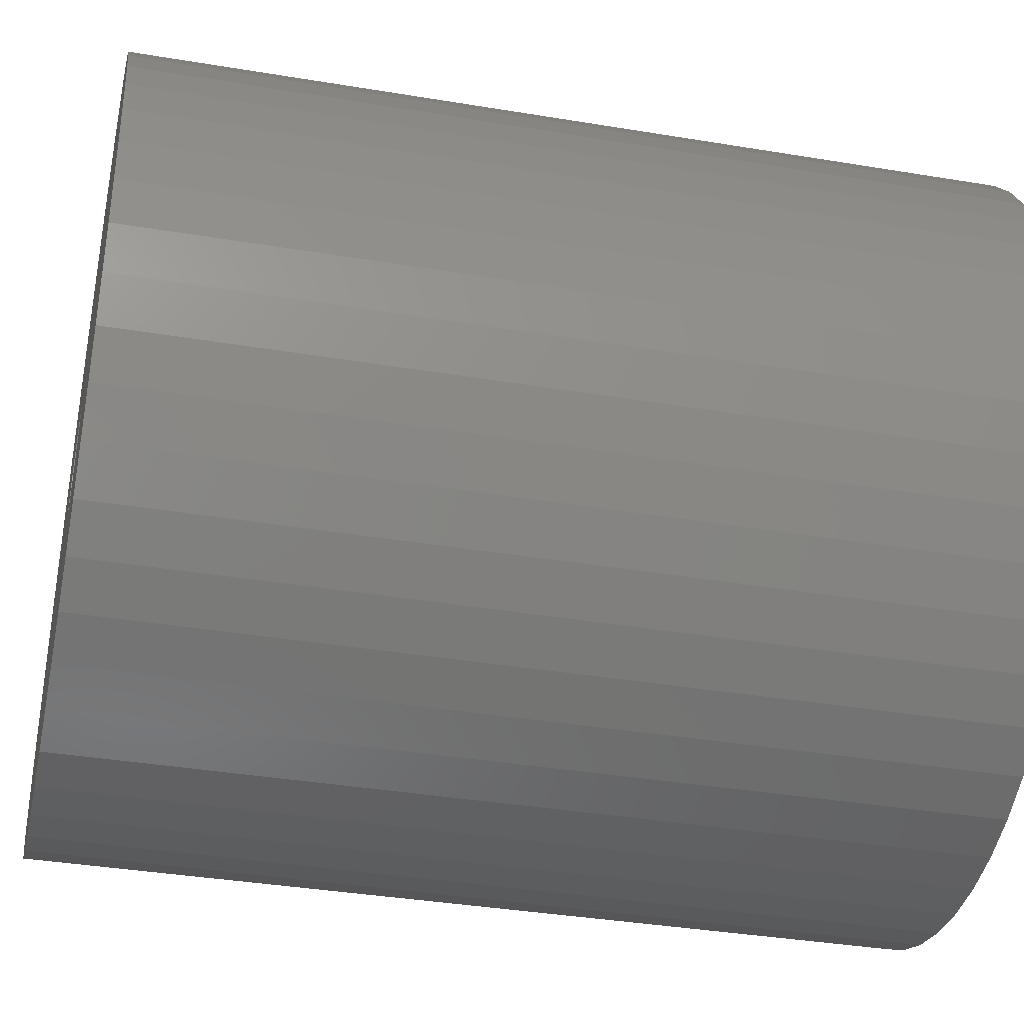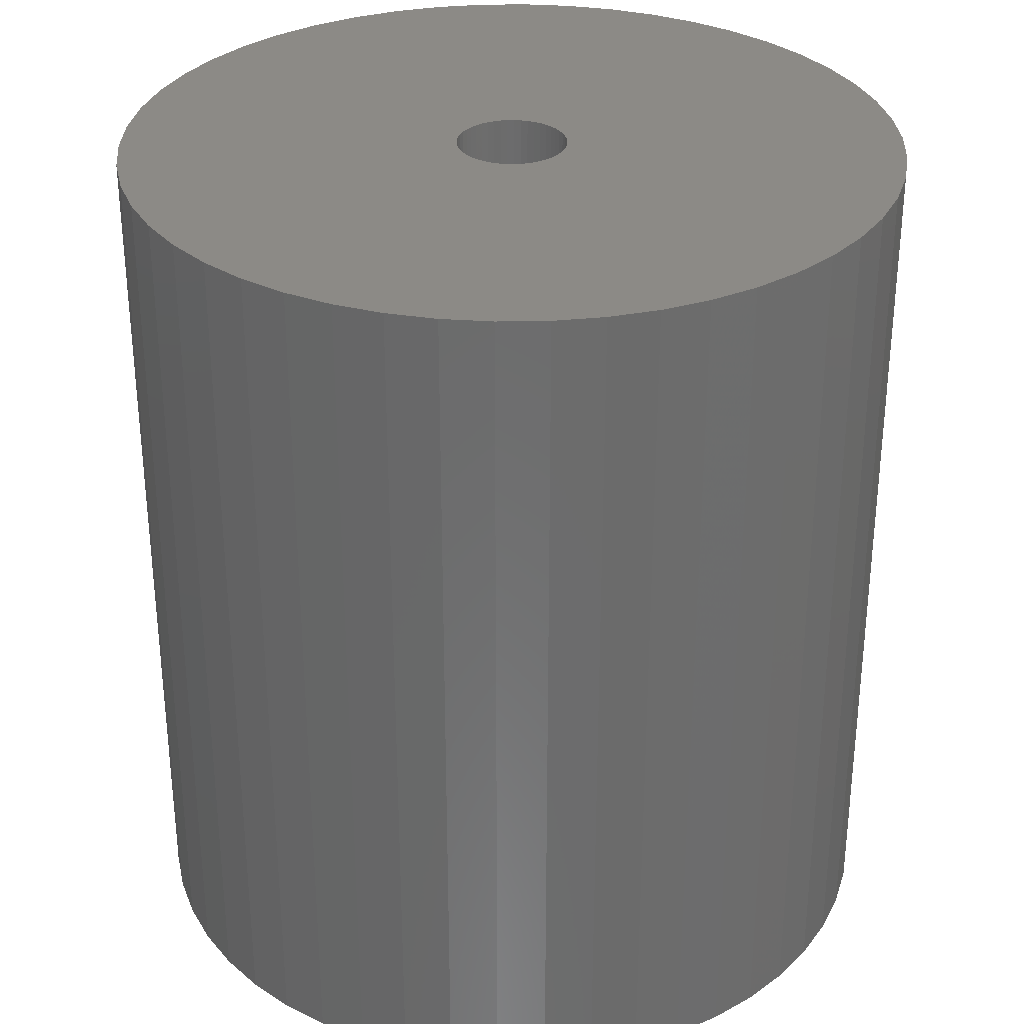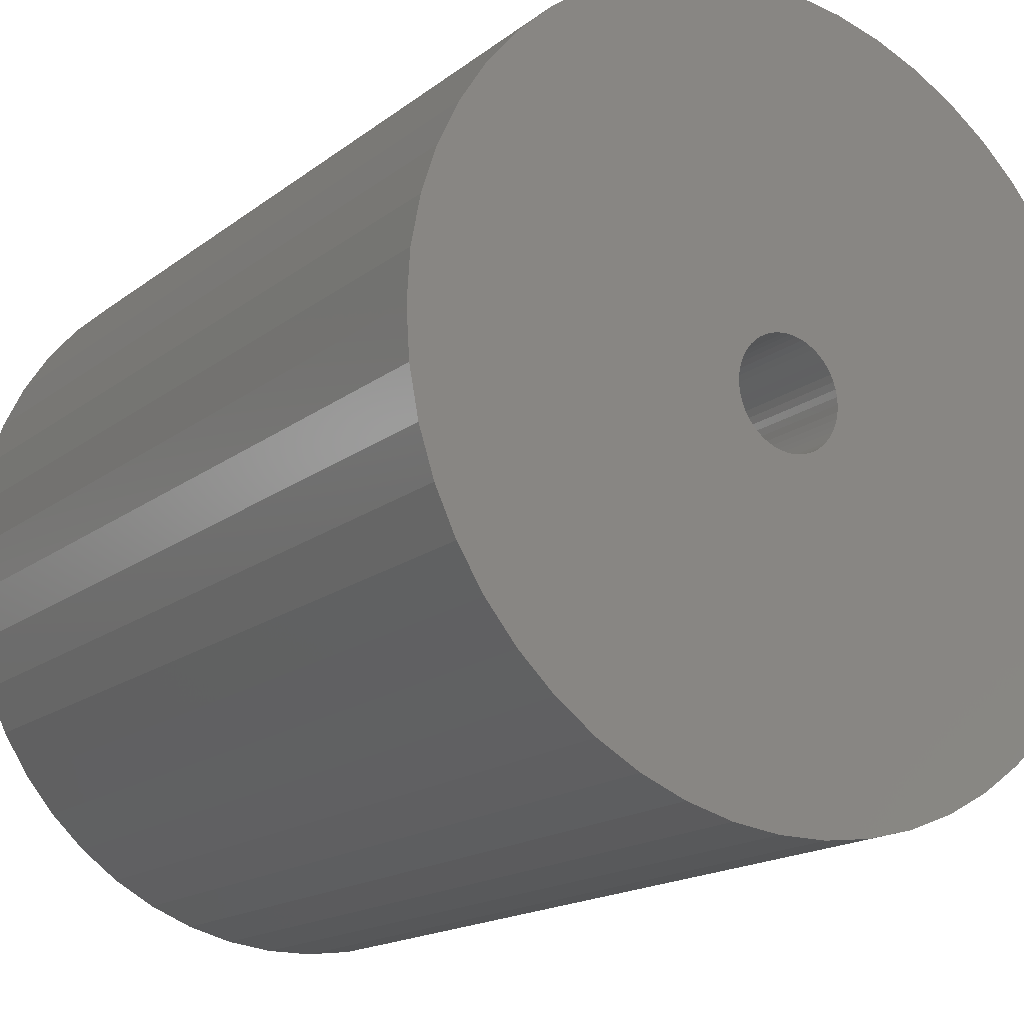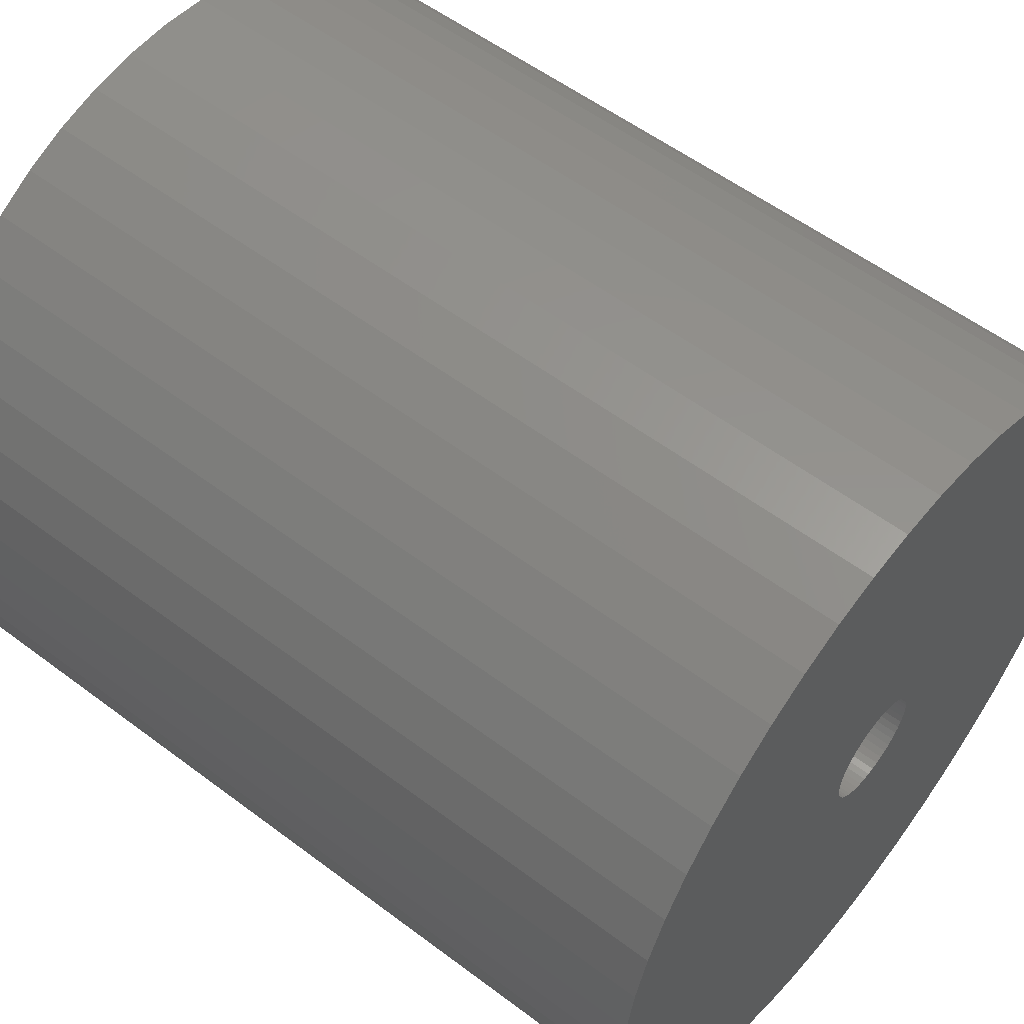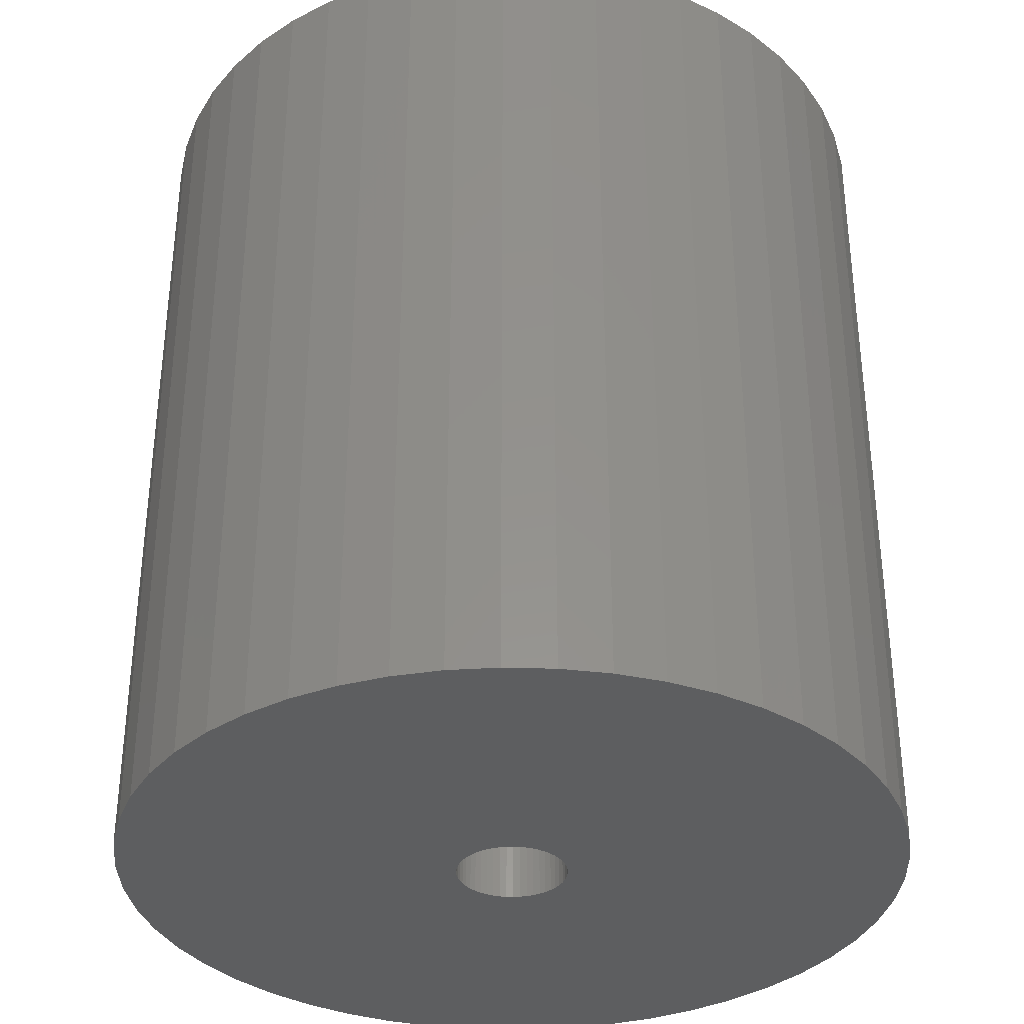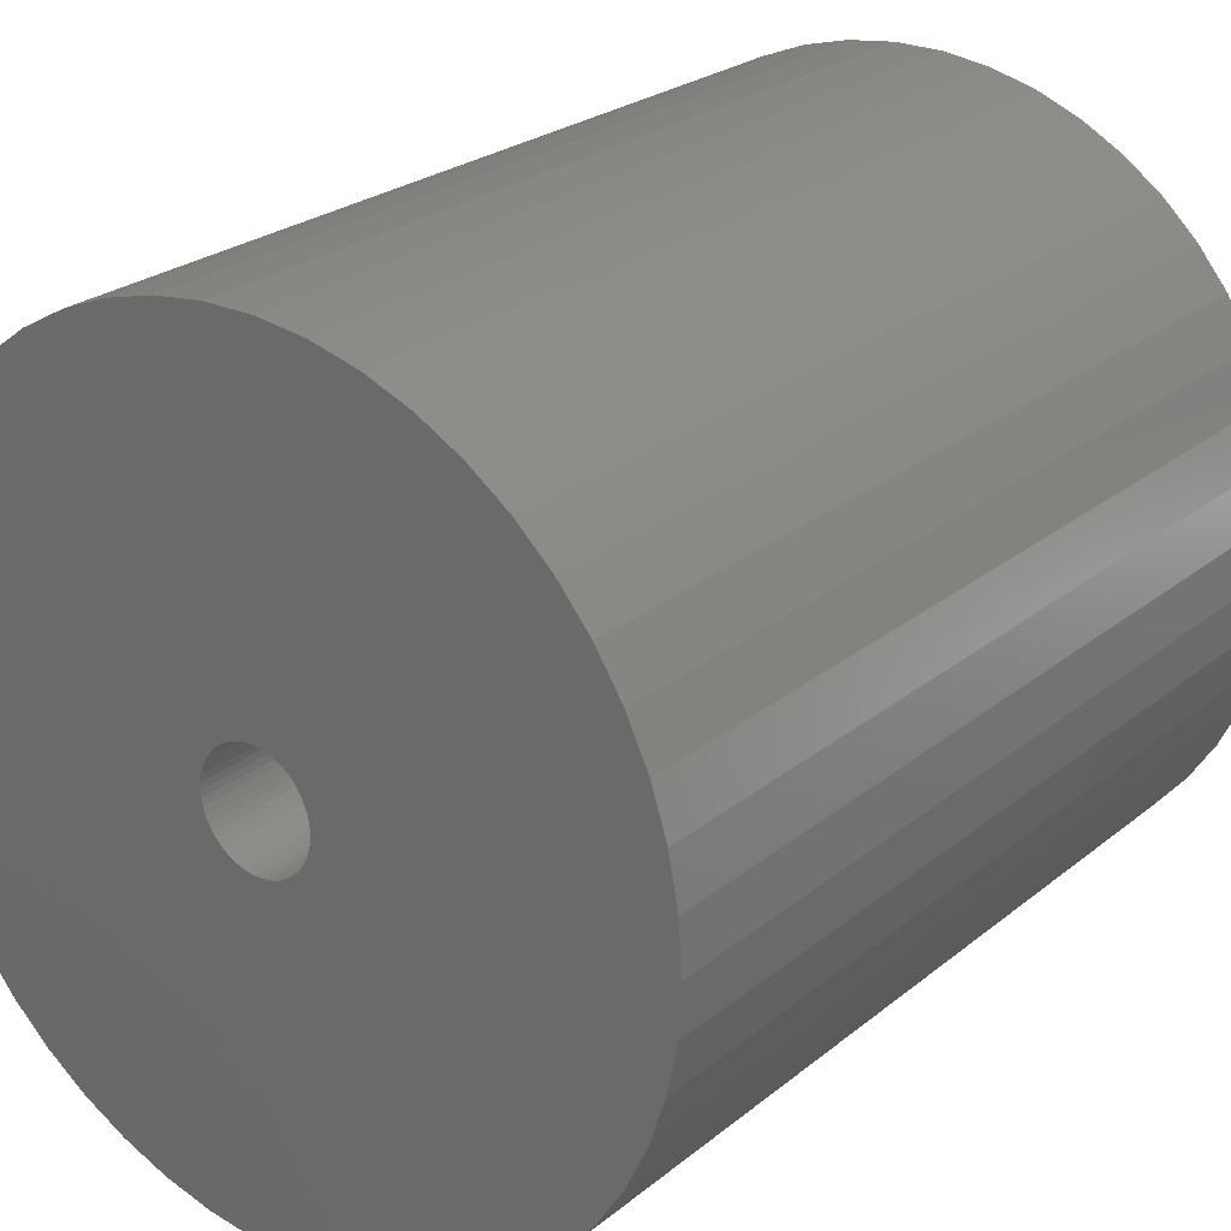
<metadata>
{"format":"stl","ext":"stl","renderer":"f3d","projection":"perspective","resolution":1024,"background":"white","views":[{"elev":-37.3,"azim":77.9,"up":"+Y"},{"elev":31.6,"azim":-123.8,"up":"+Z"},{"elev":-16.7,"azim":146.2,"up":"+Y"},{"elev":55.7,"azim":-51.6,"up":"+Y"},{"elev":-34.7,"azim":-153.4,"up":"+Z"},{"elev":24.8,"azim":-142.3,"up":"+Y"}]}
</metadata>
<code>
# stl→obj: 200 verts, 400 faces
v 21.38 8.467 25.5
v 20.16 11.08 -25.5
v 20.16 11.08 25.5
v 21.38 8.467 -25.5
v 18.61 13.52 -25.5
v 18.61 13.52 25.5
v 7.107 21.87 -25.5
v 4.31 22.59 25.5
v 7.107 21.87 25.5
v 4.31 22.59 -25.5
v 9.793 20.81 -25.5
v 9.793 20.81 25.5
v -7.107 21.87 -25.5
v -9.793 20.81 25.5
v -7.107 21.87 25.5
v -9.793 20.81 -25.5
v -21.38 8.467 -25.5
v -20.16 11.08 25.5
v -20.16 11.08 -25.5
v -21.38 8.467 25.5
v 22.82 -2.883 25.5
v 23 0 -25.5
v 23 0 25.5
v 22.82 -2.883 -25.5
v 16.77 15.74 -25.5
v 14.66 17.72 25.5
v 16.77 15.74 25.5
v 14.66 17.72 -25.5
v 1.444 22.95 25.5
v 1.444 22.95 -25.5
v 12.32 19.42 -25.5
v 12.32 19.42 25.5
v -22.82 2.883 -25.5
v -22.28 5.72 25.5
v -22.28 5.72 -25.5
v -22.82 2.883 25.5
v -18.61 13.52 -25.5
v -16.77 15.74 25.5
v -16.77 15.74 -25.5
v -18.61 13.52 25.5
v -1.444 22.95 -25.5
v -4.31 22.59 25.5
v -1.444 22.95 25.5
v -4.31 22.59 -25.5
v -14.66 17.72 -25.5
v -14.66 17.72 25.5
v 20.16 -11.08 25.5
v 21.38 -8.467 -25.5
v 21.38 -8.467 25.5
v 20.16 -11.08 -25.5
v -16.77 -15.74 -25.5
v -14.66 -17.72 25.5
v -16.77 -15.74 25.5
v -14.66 -17.72 -25.5
v -20.16 -11.08 -25.5
v -21.38 -8.467 25.5
v -21.38 -8.467 -25.5
v -20.16 -11.08 25.5
v 9.793 -20.81 -25.5
v 12.32 -19.42 25.5
v 9.793 -20.81 25.5
v 12.32 -19.42 -25.5
v 22.28 5.72 25.5
v 22.28 5.72 -25.5
v -23 0 -25.5
v -23 0 25.5
v 3.25 0 25.5
v 22.82 2.883 25.5
v 3.224 0.4073 25.5
v 3.148 0.8082 25.5
v 3.224 -0.4073 25.5
v 3.022 1.196 25.5
v 22.28 -5.72 25.5
v 2.848 1.566 25.5
v 3.148 -0.8082 25.5
v 2.629 1.91 25.5
v 2.369 2.225 25.5
v 3.022 -1.196 25.5
v 2.072 2.504 25.5
v 1.741 2.744 25.5
v 2.848 -1.566 25.5
v 1.384 2.941 25.5
v 18.61 -13.52 25.5
v 1.004 3.091 25.5
v 2.629 -1.91 25.5
v 16.77 -15.74 25.5
v 0.609 3.192 25.5
v 0.2041 3.244 25.5
v -0.2041 3.244 25.5
v -0.609 3.192 25.5
v -1.004 3.091 25.5
v -1.384 2.941 25.5
v -1.741 2.744 25.5
v -12.32 19.42 25.5
v -2.072 2.504 25.5
v -2.369 2.225 25.5
v -2.629 1.91 25.5
v 2.369 -2.225 25.5
v 14.66 -17.72 25.5
v 2.072 -2.504 25.5
v 1.741 -2.744 25.5
v 1.384 -2.941 25.5
v 7.107 -21.87 25.5
v 1.004 -3.091 25.5
v 4.31 -22.59 25.5
v 0.609 -3.192 25.5
v 1.444 -22.95 25.5
v 0.2041 -3.244 25.5
v -0.2041 -3.244 25.5
v -1.444 -22.95 25.5
v -0.609 -3.192 25.5
v -4.31 -22.59 25.5
v -1.004 -3.091 25.5
v -7.107 -21.87 25.5
v -1.384 -2.941 25.5
v -9.793 -20.81 25.5
v -1.741 -2.744 25.5
v -12.32 -19.42 25.5
v -2.072 -2.504 25.5
v -2.369 -2.225 25.5
v -2.629 -1.91 25.5
v -18.61 -13.52 25.5
v -2.848 -1.566 25.5
v -3.022 -1.196 25.5
v -3.148 -0.8082 25.5
v -22.28 -5.72 25.5
v -3.224 -0.4073 25.5
v -22.82 -2.883 25.5
v -3.25 0 25.5
v -2.848 1.566 25.5
v -3.022 1.196 25.5
v -3.148 0.8082 25.5
v -3.224 0.4073 25.5
v -12.32 19.42 -25.5
v 22.82 2.883 -25.5
v 22.28 -5.72 -25.5
v 18.61 -13.52 -25.5
v 16.77 -15.74 -25.5
v -1.444 -22.95 -25.5
v 1.444 -22.95 -25.5
v -22.28 -5.72 -25.5
v -18.61 -13.52 -25.5
v 4.31 -22.59 -25.5
v -12.32 -19.42 -25.5
v -9.793 -20.81 -25.5
v -7.107 -21.87 -25.5
v -22.82 -2.883 -25.5
v 3.25 0 -25.5
v 3.224 -0.4073 -25.5
v 3.148 -0.8082 -25.5
v 3.224 0.4073 -25.5
v 3.022 -1.196 -25.5
v 2.848 -1.566 -25.5
v 3.148 0.8082 -25.5
v 2.629 -1.91 -25.5
v 2.369 -2.225 -25.5
v 14.66 -17.72 -25.5
v 3.022 1.196 -25.5
v 2.072 -2.504 -25.5
v 1.741 -2.744 -25.5
v 2.848 1.566 -25.5
v 1.384 -2.941 -25.5
v 7.107 -21.87 -25.5
v 1.004 -3.091 -25.5
v 2.629 1.91 -25.5
v 0.609 -3.192 -25.5
v 0.2041 -3.244 -25.5
v -0.2041 -3.244 -25.5
v -0.609 -3.192 -25.5
v -4.31 -22.59 -25.5
v -1.004 -3.091 -25.5
v -1.384 -2.941 -25.5
v -1.741 -2.744 -25.5
v -2.072 -2.504 -25.5
v -2.369 -2.225 -25.5
v -2.629 -1.91 -25.5
v 2.369 2.225 -25.5
v 2.072 2.504 -25.5
v 1.741 2.744 -25.5
v 1.384 2.941 -25.5
v 1.004 3.091 -25.5
v 0.609 3.192 -25.5
v 0.2041 3.244 -25.5
v -0.2041 3.244 -25.5
v -0.609 3.192 -25.5
v -1.004 3.091 -25.5
v -1.384 2.941 -25.5
v -1.741 2.744 -25.5
v -2.072 2.504 -25.5
v -2.369 2.225 -25.5
v -2.629 1.91 -25.5
v -2.848 1.566 -25.5
v -3.022 1.196 -25.5
v -3.148 0.8082 -25.5
v -3.224 0.4073 -25.5
v -3.25 0 -25.5
v -2.848 -1.566 -25.5
v -3.022 -1.196 -25.5
v -3.148 -0.8082 -25.5
v -3.224 -0.4073 -25.5
f 1 2 3
f 2 1 4
f 3 5 6
f 5 3 2
f 7 8 9
f 8 7 10
f 11 9 12
f 9 11 7
f 13 14 15
f 14 13 16
f 17 18 19
f 18 17 20
f 21 22 23
f 22 21 24
f 25 26 27
f 26 25 28
f 10 29 8
f 29 10 30
f 31 12 32
f 12 31 11
f 33 34 35
f 34 33 36
f 37 38 39
f 38 37 40
f 41 42 43
f 42 41 44
f 45 38 46
f 38 45 39
f 47 48 49
f 48 47 50
f 51 52 53
f 52 51 54
f 55 56 57
f 56 55 58
f 59 60 61
f 60 59 62
f 63 4 1
f 4 63 64
f 6 25 27
f 25 6 5
f 30 43 29
f 43 30 41
f 28 32 26
f 32 28 31
f 65 36 33
f 36 65 66
f 67 23 68
f 69 68 63
f 23 67 21
f 70 63 1
f 71 21 67
f 72 1 3
f 21 71 73
f 74 3 6
f 75 73 71
f 76 6 27
f 73 75 49
f 77 27 26
f 78 49 75
f 79 26 32
f 49 78 47
f 80 32 12
f 81 47 78
f 82 12 9
f 47 81 83
f 84 9 8
f 85 83 81
f 83 85 86
f 68 69 67
f 63 70 69
f 1 72 70
f 3 74 72
f 6 76 74
f 27 77 76
f 26 79 77
f 32 80 79
f 87 8 29
f 12 82 80
f 9 84 82
f 8 87 84
f 29 88 87
f 29 89 88
f 43 89 29
f 89 43 90
f 42 90 43
f 90 42 91
f 15 91 42
f 91 15 92
f 14 92 15
f 92 14 93
f 94 93 14
f 93 94 95
f 46 95 94
f 95 46 96
f 96 38 97
f 38 96 46
f 98 86 85
f 86 98 99
f 100 99 98
f 99 100 60
f 101 60 100
f 60 101 61
f 102 61 101
f 61 102 103
f 104 103 102
f 103 104 105
f 106 105 104
f 105 106 107
f 108 107 106
f 109 107 108
f 110 109 111
f 112 111 113
f 114 113 115
f 109 110 107
f 116 115 117
f 118 117 119
f 52 119 120
f 53 120 121
f 122 121 123
f 58 123 124
f 56 124 125
f 126 125 127
f 111 112 110
f 128 127 129
f 40 97 38
f 97 40 130
f 113 114 112
f 18 130 40
f 115 116 114
f 130 18 131
f 117 118 116
f 20 131 18
f 119 52 118
f 131 20 132
f 120 53 52
f 34 132 20
f 121 122 53
f 132 34 133
f 123 58 122
f 36 133 34
f 124 56 58
f 133 36 129
f 125 126 56
f 66 129 36
f 127 128 126
f 129 66 128
f 35 20 17
f 20 35 34
f 19 40 37
f 40 19 18
f 44 15 42
f 15 44 13
f 134 46 94
f 46 134 45
f 16 94 14
f 94 16 134
f 23 135 68
f 135 23 22
f 49 136 73
f 136 49 48
f 86 137 83
f 137 86 138
f 139 107 110
f 107 139 140
f 57 126 141
f 126 57 56
f 51 122 142
f 122 51 53
f 140 105 107
f 105 140 143
f 68 64 63
f 64 68 135
f 73 24 21
f 24 73 136
f 83 50 47
f 50 83 137
f 54 118 52
f 118 54 144
f 145 114 116
f 114 145 146
f 147 66 65
f 66 147 128
f 148 22 24
f 149 24 136
f 22 148 135
f 150 136 48
f 151 135 148
f 152 48 50
f 135 151 64
f 153 50 137
f 154 64 151
f 155 137 138
f 64 154 4
f 156 138 157
f 158 4 154
f 159 157 62
f 4 158 2
f 160 62 59
f 161 2 158
f 162 59 163
f 2 161 5
f 164 163 143
f 165 5 161
f 5 165 25
f 24 149 148
f 136 150 149
f 48 152 150
f 50 153 152
f 137 155 153
f 138 156 155
f 157 159 156
f 62 160 159
f 166 143 140
f 59 162 160
f 163 164 162
f 143 166 164
f 140 167 166
f 140 168 167
f 139 168 140
f 168 139 169
f 170 169 139
f 169 170 171
f 146 171 170
f 171 146 172
f 145 172 146
f 172 145 173
f 144 173 145
f 173 144 174
f 54 174 144
f 174 54 175
f 175 51 176
f 51 175 54
f 177 25 165
f 25 177 28
f 178 28 177
f 28 178 31
f 179 31 178
f 31 179 11
f 180 11 179
f 11 180 7
f 181 7 180
f 7 181 10
f 182 10 181
f 10 182 30
f 183 30 182
f 184 30 183
f 41 184 185
f 44 185 186
f 13 186 187
f 184 41 30
f 16 187 188
f 134 188 189
f 45 189 190
f 39 190 191
f 37 191 192
f 19 192 193
f 17 193 194
f 35 194 195
f 185 44 41
f 33 195 196
f 142 176 51
f 176 142 197
f 186 13 44
f 55 197 142
f 187 16 13
f 197 55 198
f 188 134 16
f 57 198 55
f 189 45 134
f 198 57 199
f 190 39 45
f 141 199 57
f 191 37 39
f 199 141 200
f 192 19 37
f 147 200 141
f 193 17 19
f 200 147 196
f 194 35 17
f 65 196 147
f 195 33 35
f 196 65 33
f 163 61 103
f 61 163 59
f 143 103 105
f 103 143 163
f 157 86 99
f 86 157 138
f 170 110 112
f 110 170 139
f 141 128 147
f 128 141 126
f 142 58 55
f 58 142 122
f 62 99 60
f 99 62 157
f 144 116 118
f 116 144 145
f 146 112 114
f 112 146 170
f 148 69 151
f 69 148 67
f 129 195 133
f 195 129 196
f 184 88 89
f 88 184 183
f 178 77 79
f 77 178 177
f 190 95 96
f 95 190 189
f 187 91 92
f 91 187 186
f 155 81 153
f 81 155 85
f 158 74 161
f 74 158 72
f 161 76 165
f 76 161 74
f 181 82 84
f 82 181 180
f 182 84 87
f 84 182 181
f 179 79 80
f 79 179 178
f 130 191 97
f 191 130 192
f 97 190 96
f 190 97 191
f 132 193 131
f 193 132 194
f 188 92 93
f 92 188 187
f 185 89 90
f 89 185 184
f 149 67 148
f 67 149 71
f 169 113 111
f 113 169 171
f 166 108 106
f 108 166 167
f 154 72 158
f 72 154 70
f 151 70 154
f 70 151 69
f 165 77 177
f 77 165 76
f 183 87 88
f 87 183 182
f 180 80 82
f 80 180 179
f 131 192 130
f 192 131 193
f 189 93 95
f 93 189 188
f 186 90 91
f 90 186 185
f 159 101 100
f 101 159 160
f 152 75 150
f 75 152 78
f 153 78 152
f 78 153 81
f 150 71 149
f 71 150 75
f 168 111 109
f 111 168 169
f 124 199 125
f 199 124 198
f 160 102 101
f 102 160 162
f 133 194 132
f 194 133 195
f 120 176 121
f 176 120 175
f 127 196 129
f 196 127 200
f 156 100 98
f 100 156 159
f 167 109 108
f 109 167 168
f 174 120 119
f 120 174 175
f 121 197 123
f 197 121 176
f 123 198 124
f 198 123 197
f 125 200 127
f 200 125 199
f 156 85 155
f 85 156 98
f 164 106 104
f 106 164 166
f 173 119 117
f 119 173 174
f 162 104 102
f 104 162 164
f 171 115 113
f 115 171 172
f 172 117 115
f 117 172 173

</code>
